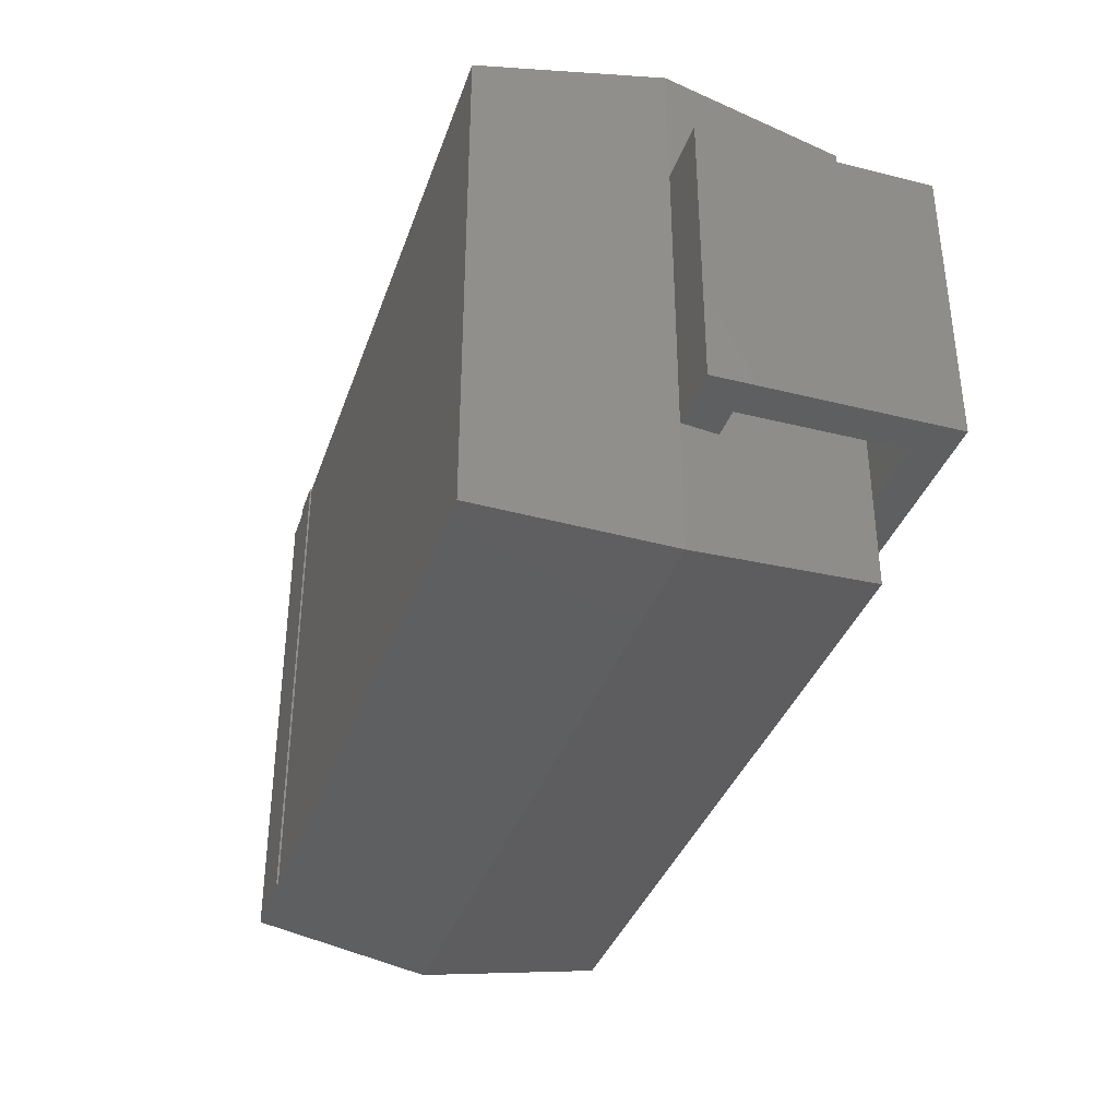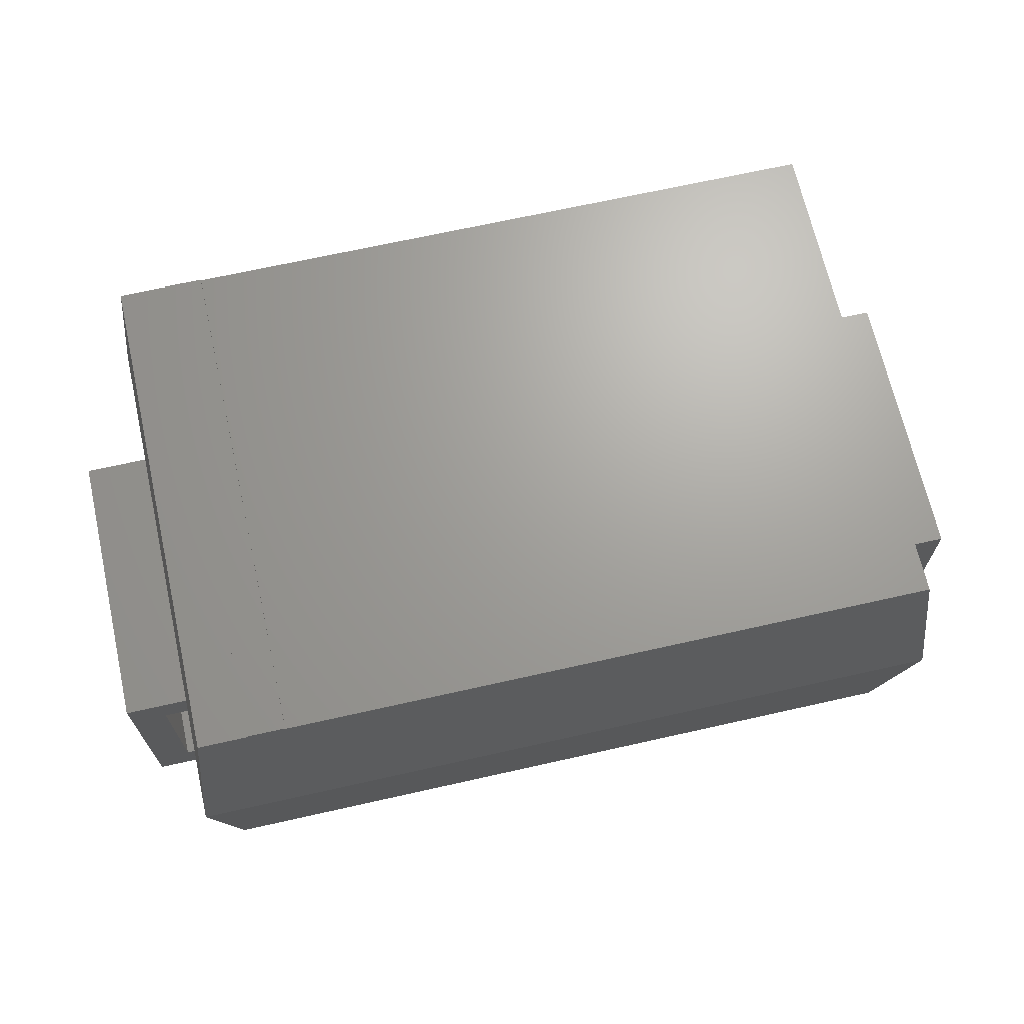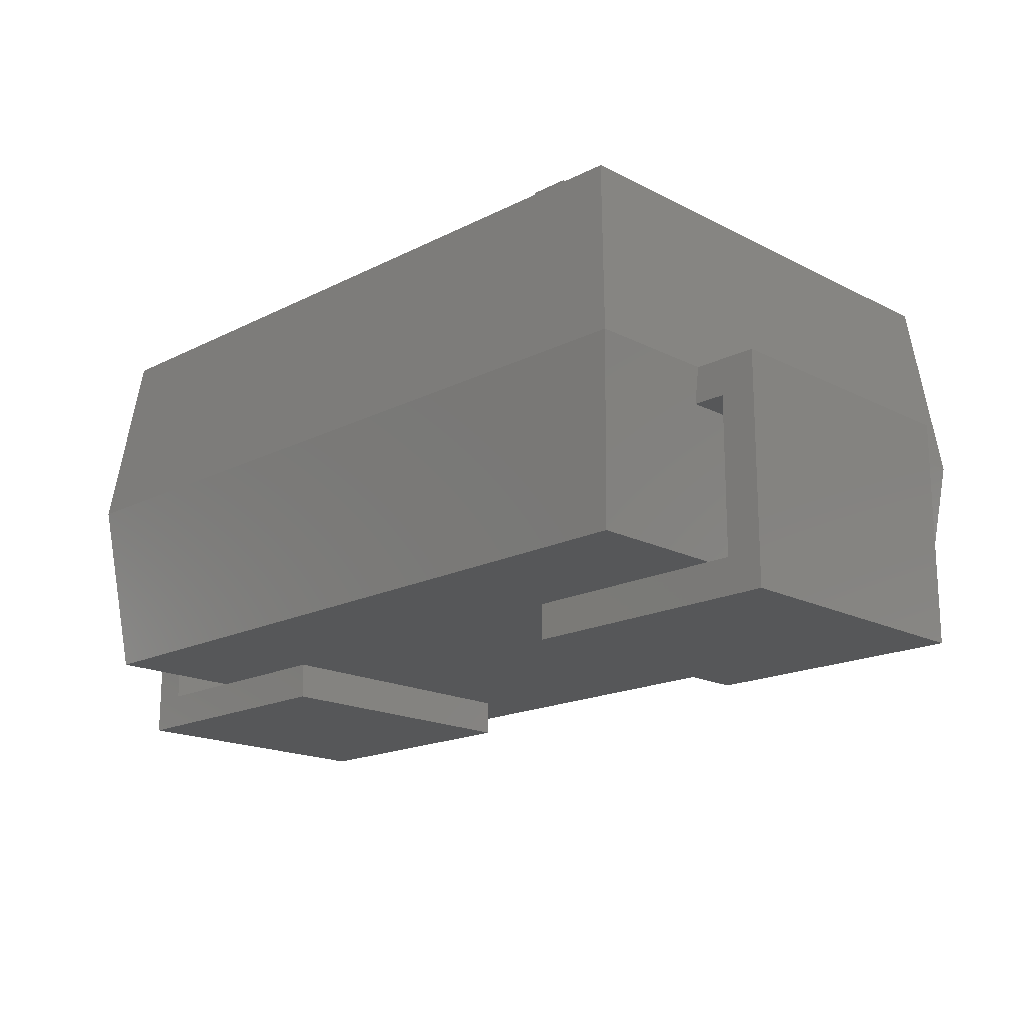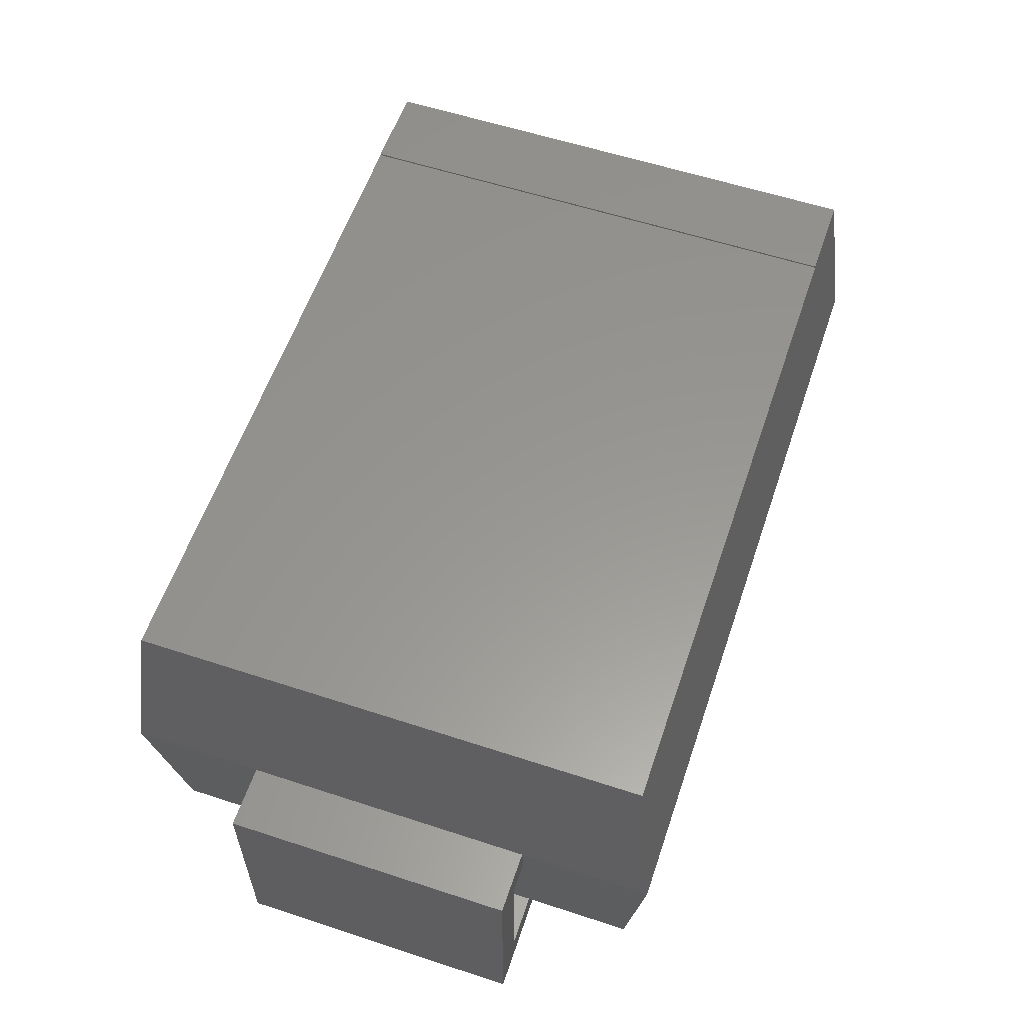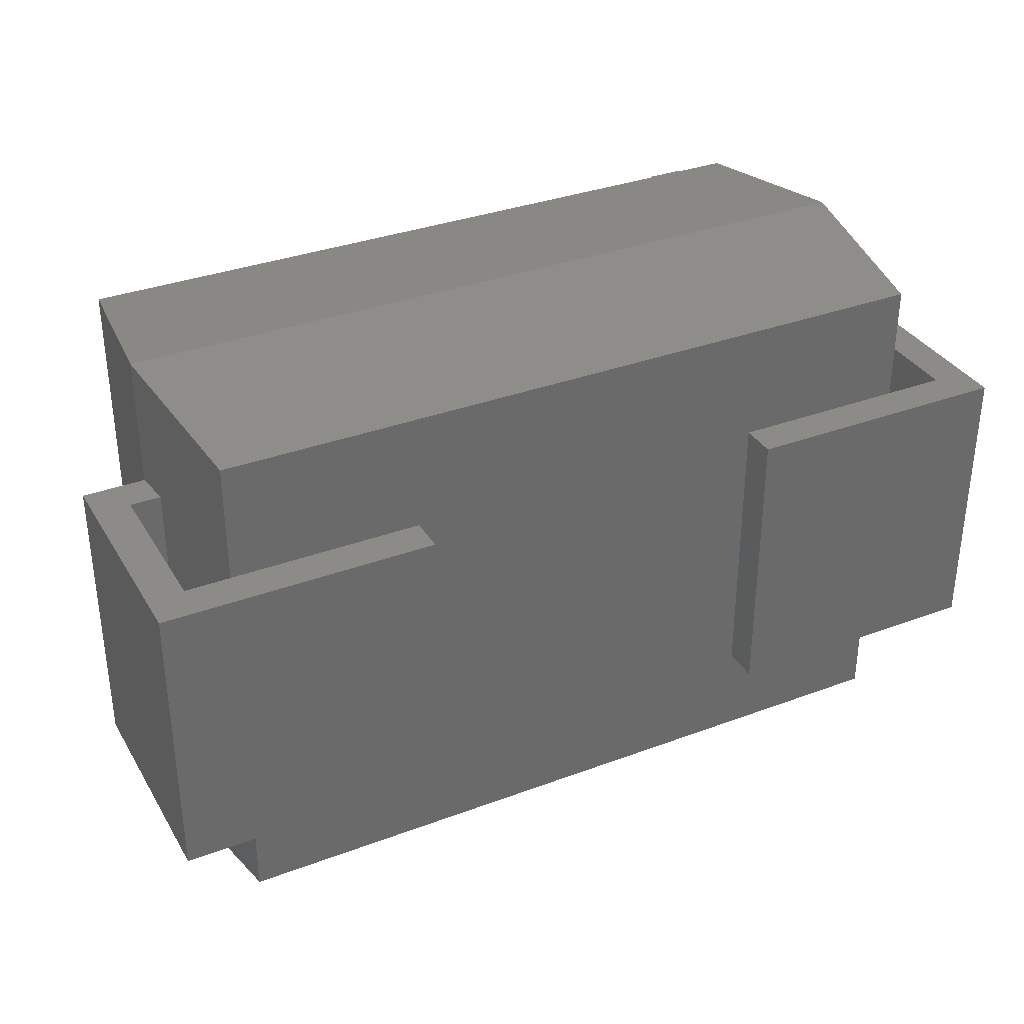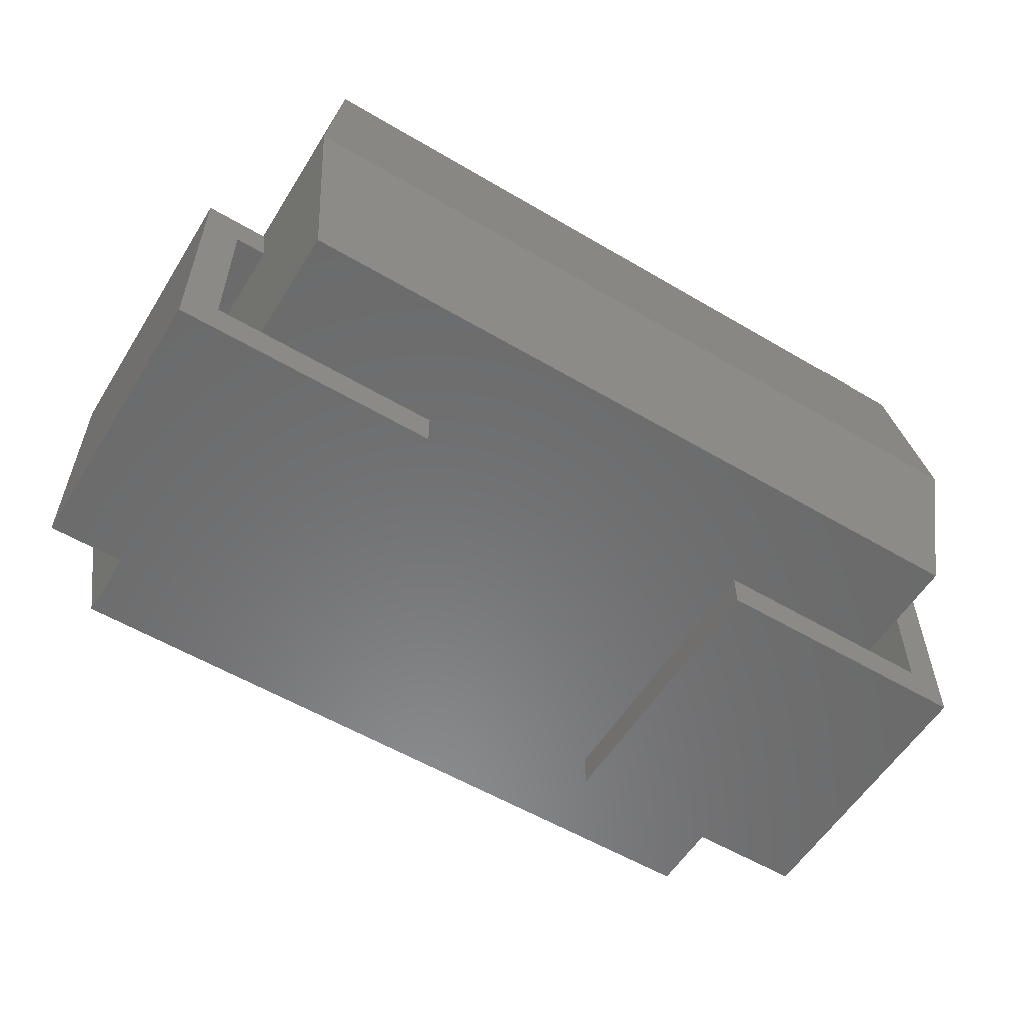
<metadata>
{"format":"stl","ext":"stl","renderer":"f3d","projection":"perspective","resolution":1024,"background":"white","views":[{"elev":-36.7,"azim":72.0,"up":"+Y"},{"elev":68.2,"azim":-12.7,"up":"+Z"},{"elev":-17.7,"azim":-135.2,"up":"+Z"},{"elev":58.5,"azim":108.7,"up":"+Z"},{"elev":34.1,"azim":153.2,"up":"+Y"},{"elev":-56.9,"azim":148.4,"up":"+Z"}]}
</metadata>
<code>
# stl→obj: 52 verts, 100 faces
v -1.777 -1.397 2.27
v -2.045 1.403 2.27
v -2.045 -1.397 2.27
v -1.777 1.403 2.27
v 2.055 -1.397 2.27
v -1.567 1.403 2.27
v -1.567 -1.397 2.27
v 2.055 1.403 2.27
v 2.055 1.403 0.27
v 2.154 -0.8 1.07
v 2.055 -1.397 0.27
v 2.154 0.8 1.07
v 2.178 0.8 1.27
v 2.178 1.526 1.27
v 2.178 -0.8 1.27
v 2.178 -1.52 1.27
v -2.167 1.526 1.27
v -2.143 0.8 1.07
v -2.167 0.8 1.27
v -2.045 1.403 0.27
v -2.167 -0.8 1.27
v -2.045 -1.397 0.27
v -2.167 -1.52 1.27
v -2.143 -0.8 1.07
v -1.023 -0.8 0.2
v -2.323 0.8 0.2
v -2.323 -0.8 0.2
v -1.023 0.8 0.2
v -1.023 0.8 0
v -1.023 -0.8 0
v -2.523 -0.8 0
v -2.523 0.8 0
v -2.523 0.8 1.27
v -2.523 -0.8 1.27
v -2.323 -0.8 1.07
v -2.323 0.8 1.07
v 2.323 -0.8 0.2
v 1.023 0.8 0.2
v 1.023 -0.8 0.2
v 2.323 0.8 0.2
v 2.323 0.8 1.07
v 2.323 -0.8 1.07
v 2.523 -0.8 1.27
v 2.523 0.8 1.27
v 2.523 0.8 0
v 2.523 -0.8 0
v 1.023 -0.8 0
v 1.023 0.8 0
v -1.777 1.403 2.28
v -1.777 -1.397 2.28
v -1.567 -1.397 2.28
v -1.567 1.403 2.28
f 1 2 3
f 2 1 4
f 5 6 7
f 6 5 8
f 9 10 11
f 10 9 12
f 12 9 13
f 13 9 14
f 11 15 16
f 15 11 10
f 17 18 19
f 18 17 20
f 21 22 23
f 22 21 24
f 22 24 20
f 20 24 18
f 3 21 23
f 21 3 2
f 21 2 19
f 19 2 17
f 5 23 16
f 23 5 3
f 3 5 7
f 3 7 1
f 15 5 16
f 5 15 8
f 8 15 13
f 8 13 14
f 2 14 17
f 14 2 8
f 8 2 4
f 8 4 6
f 17 9 20
f 9 17 14
f 16 22 11
f 22 16 23
f 9 22 20
f 22 9 11
f 25 26 27
f 26 25 28
f 29 25 30
f 25 29 28
f 29 31 32
f 31 29 30
f 33 31 34
f 31 33 32
f 21 33 34
f 33 21 19
f 18 35 36
f 35 18 24
f 26 35 27
f 35 26 36
f 32 26 29
f 26 32 33
f 26 33 36
f 36 33 18
f 18 33 19
f 28 29 26
f 21 35 24
f 25 31 30
f 31 25 27
f 31 27 34
f 34 27 35
f 34 35 21
f 37 38 39
f 38 37 40
f 41 37 42
f 37 41 40
f 41 10 12
f 10 41 42
f 43 13 15
f 13 43 44
f 45 43 46
f 43 45 44
f 45 47 48
f 47 45 46
f 38 47 39
f 47 38 48
f 13 41 12
f 38 45 48
f 45 38 40
f 45 40 44
f 44 40 41
f 44 41 13
f 46 37 47
f 37 46 43
f 37 43 42
f 42 43 10
f 10 43 15
f 39 47 37
f 49 1 50
f 1 49 4
f 51 1 7
f 1 51 50
f 6 51 7
f 51 6 52
f 49 6 4
f 6 49 52
f 51 49 50
f 49 51 52

</code>
